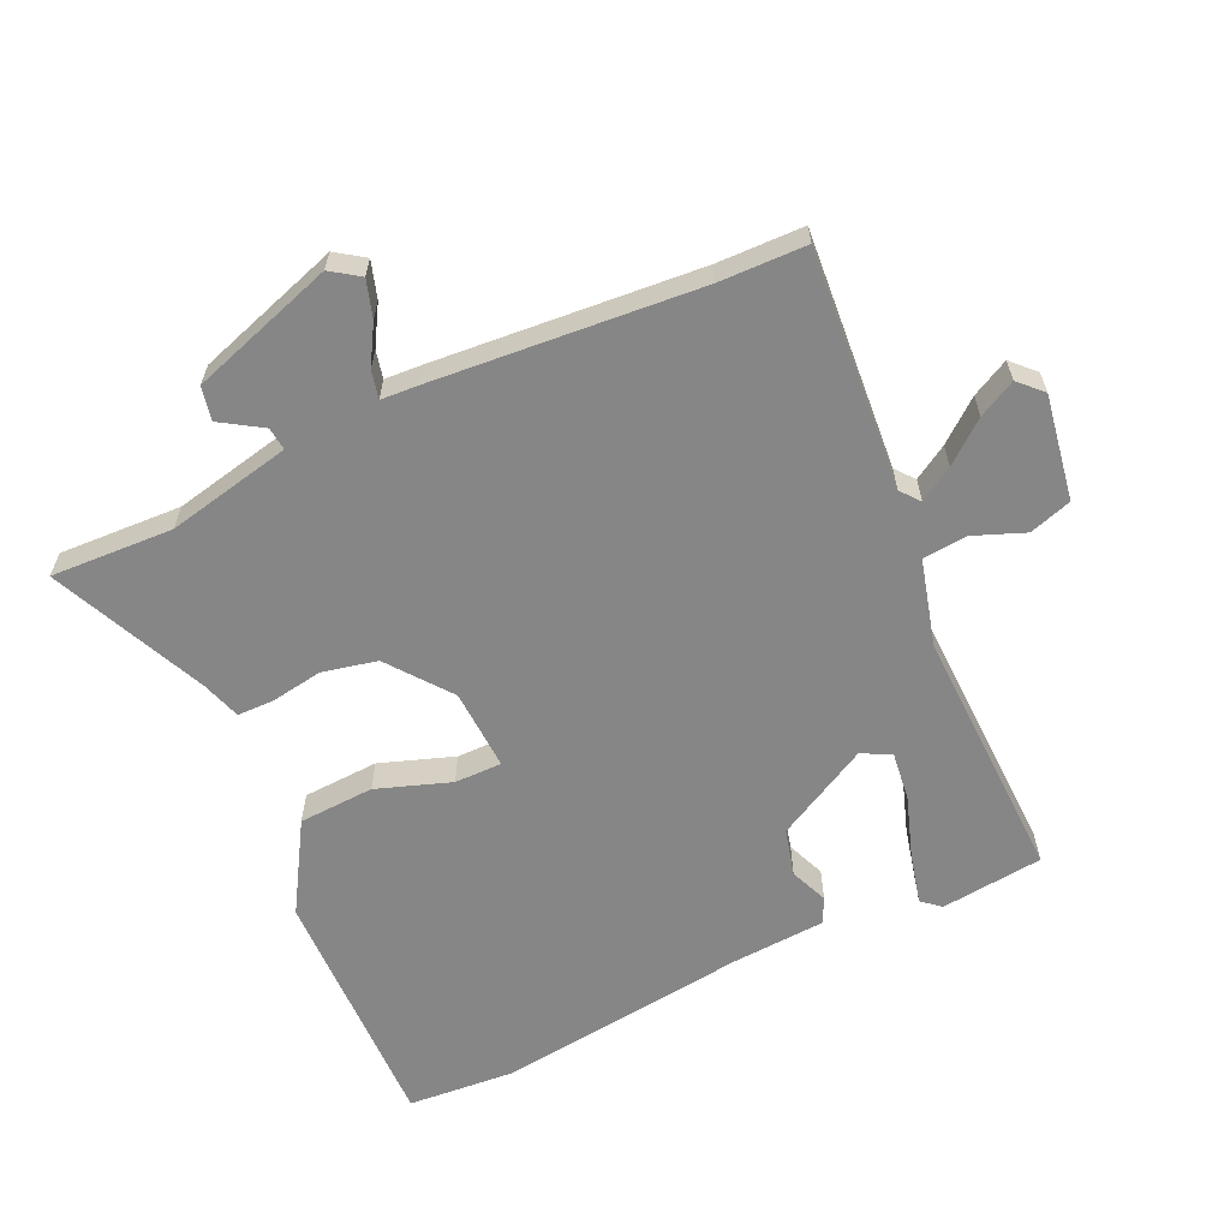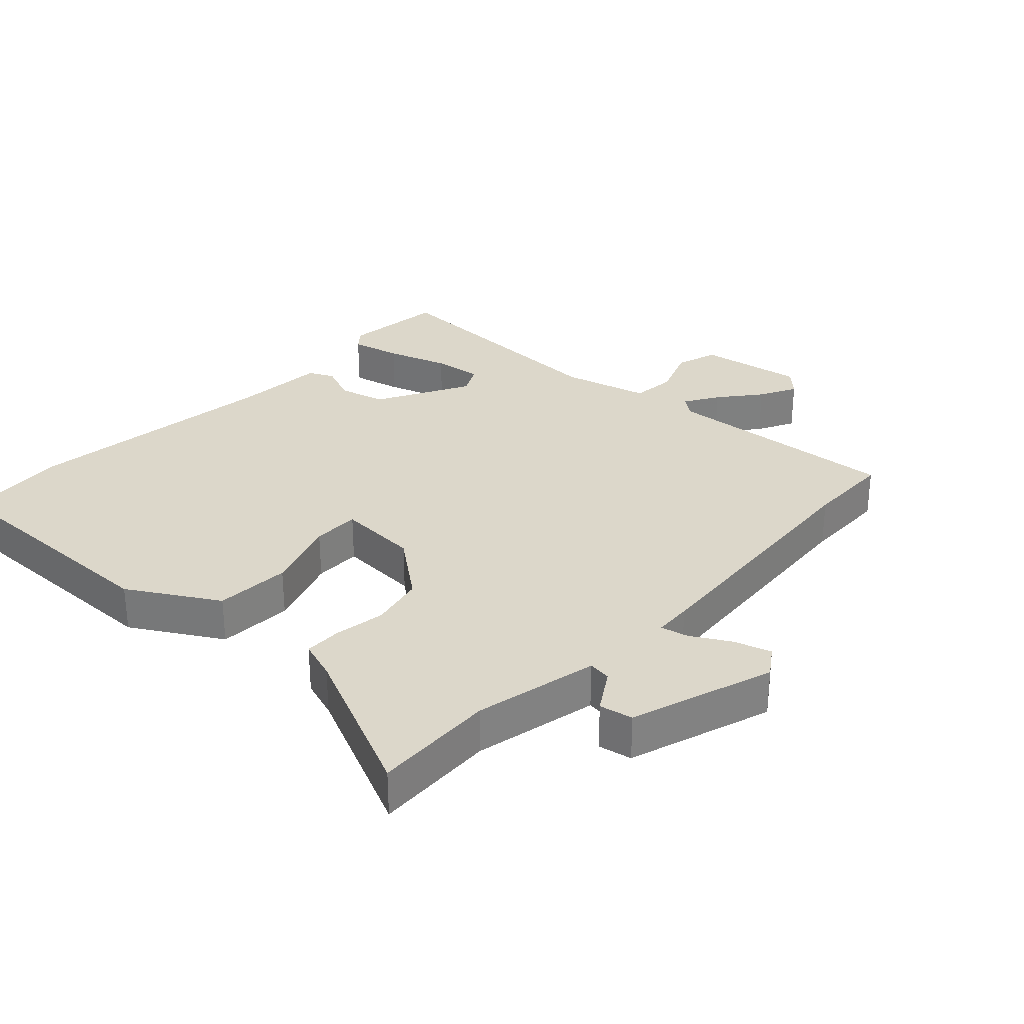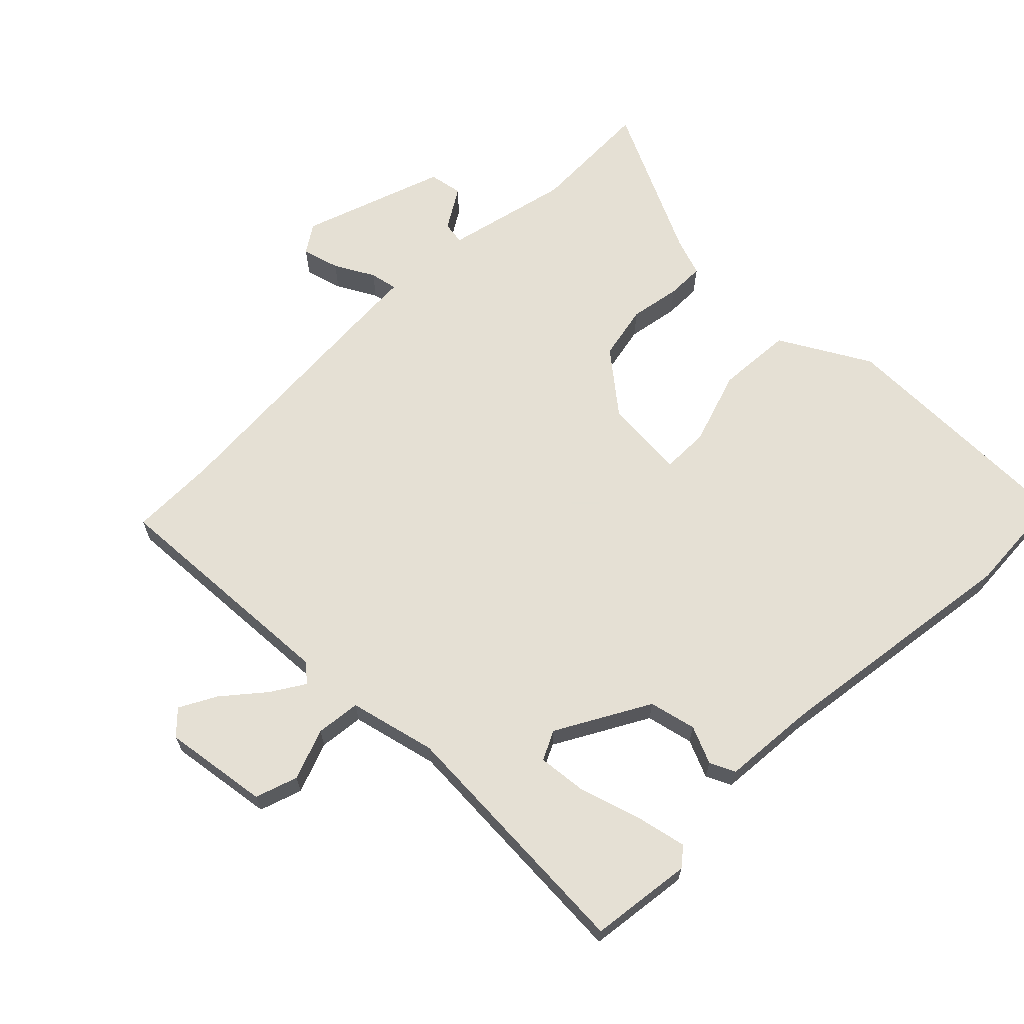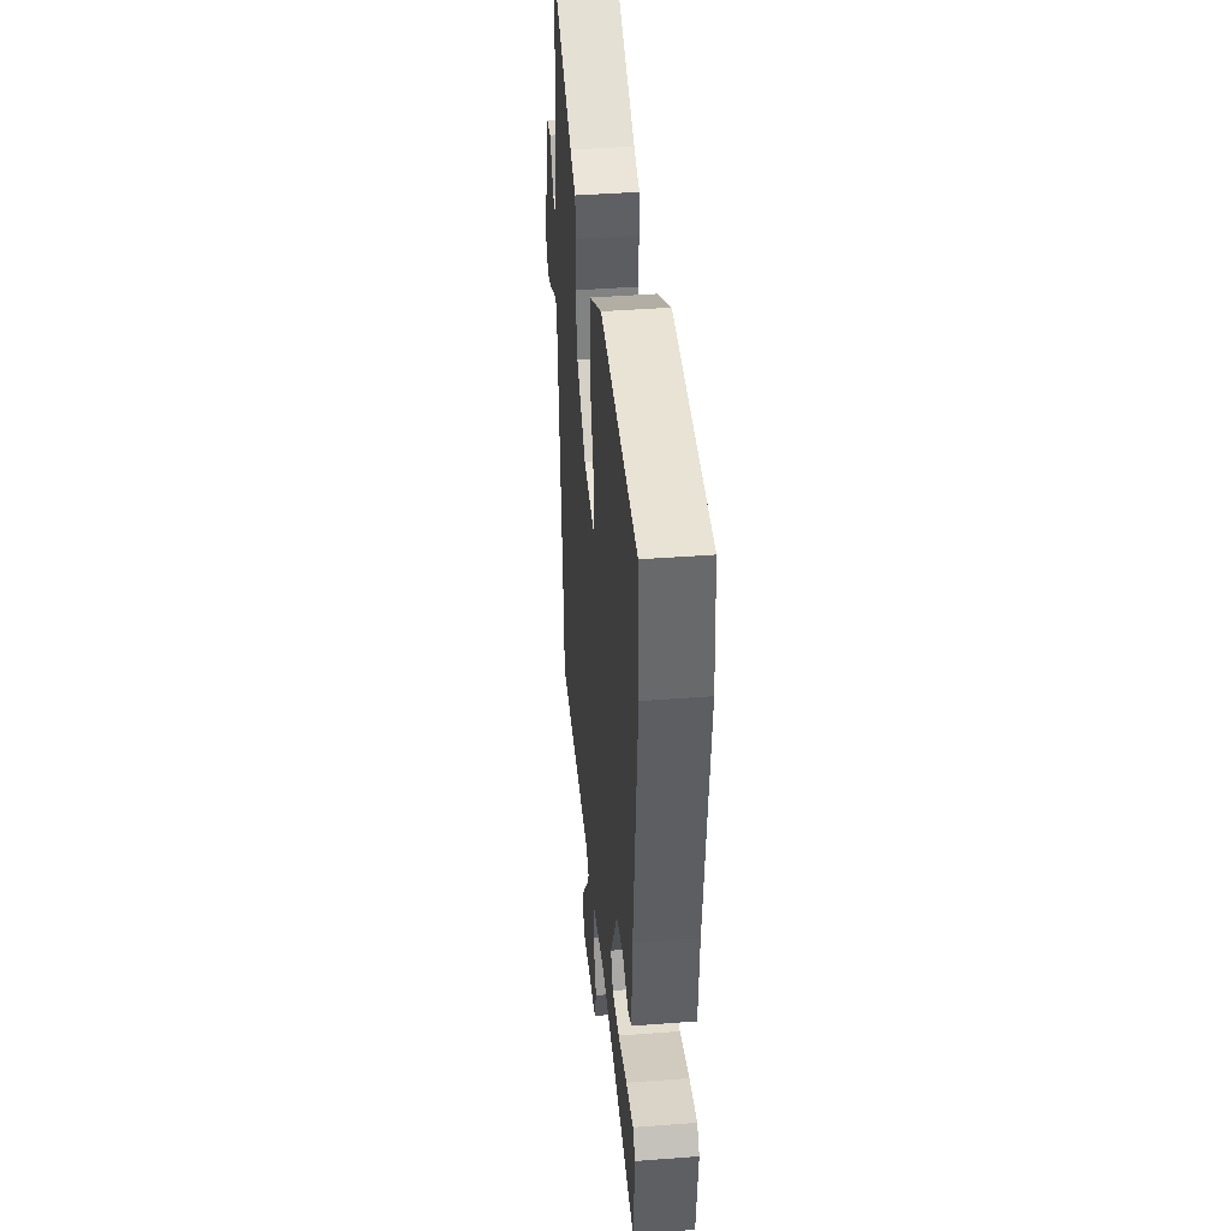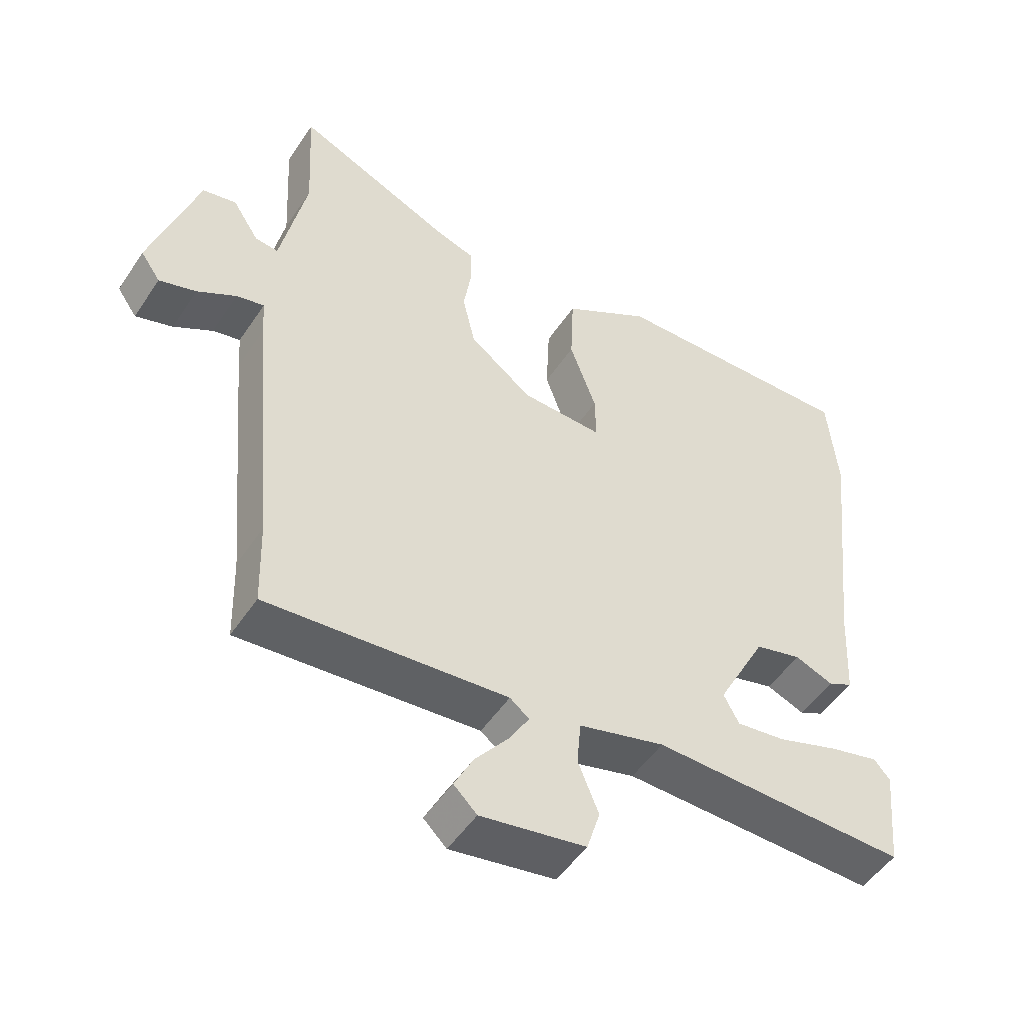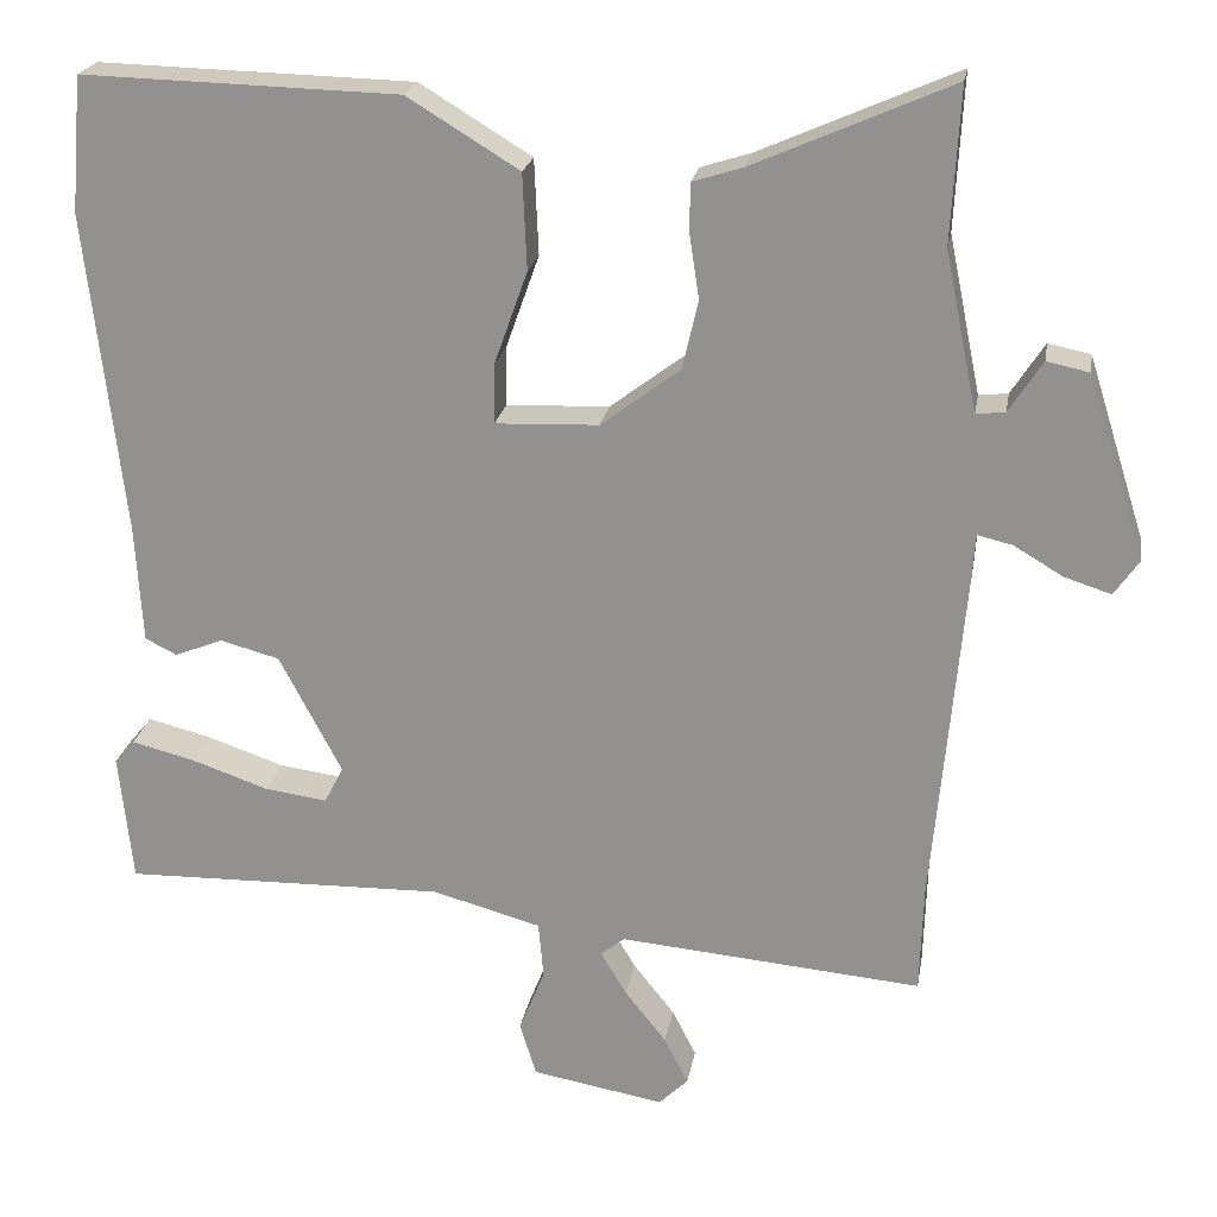
<metadata>
{"format":"obj","ext":"obj","renderer":"f3d","projection":"perspective","resolution":1024,"background":"white","views":[{"elev":-62.1,"azim":115.3,"up":"+Y"},{"elev":30.5,"azim":43.7,"up":"+Y"},{"elev":65.9,"azim":-133.6,"up":"+Y"},{"elev":42.7,"azim":-95.2,"up":"+Z"},{"elev":-50.6,"azim":147.4,"up":"+Z"},{"elev":22.0,"azim":9.6,"up":"+Z"}]}
</metadata>
<code>
v -0.511 0.07 0.376
v -0.497 0.07 0.538
v -0.117 0.07 0.528
v 0.017 0.07 0.446
v 0.022 0.07 0.331
v -0.018 0.07 0.219
v -0.019 0.07 0.147
v 0.105 0.07 0.152
v 0.2 0.07 0.224
v 0.219 0.07 0.307
v 0.207 0.07 0.385
v 0.208 0.07 0.442
v 0.268 0.07 0.461
v 0.505 0.07 0.565
v 0.495 0.07 0.379
v 0.534 0.07 0.189
v 0.569 0.07 0.193
v 0.609 0.07 0.255
v 0.66 0.07 0.244
v 0.73 0.07 0.024
v 0.7 0.07 -0.019
v 0.644 0.07 -0.001
v 0.585 0.07 0.034
v 0.543 0.07 0.044
v 0.539 0.07 -0.014
v 0.503 0.07 -0.416
v 0.499 0.07 -0.548
v 0.135 0.07 -0.516
v 0.106 0.07 -0.539
v 0.137 0.07 -0.591
v 0.187 0.07 -0.654
v 0.216 0.07 -0.711
v 0.181 0.07 -0.745
v 0.022 0.07 -0.717
v 0.002 0.07 -0.652
v 0.033 0.07 -0.575
v 0.027 0.07 -0.507
v -0.104 0.07 -0.471
v -0.492 0.07 -0.479
v -0.508 0.07 -0.323
v -0.484 0.07 -0.295
v -0.408 0.07 -0.314
v -0.315 0.07 -0.346
v -0.24 0.07 -0.356
v -0.217 0.07 -0.312
v -0.292 0.07 -0.169
v -0.363 0.07 -0.15
v -0.421 0.07 -0.173
v -0.459 0.07 -0.154
v -0.467 0.07 -0.012
v -0.511 0 0.376
v -0.497 0 0.538
v -0.117 0 0.528
v 0.017 0 0.446
v 0.022 0 0.331
v -0.018 0 0.219
v -0.019 0 0.147
v 0.105 0 0.152
v 0.2 0 0.224
v 0.219 0 0.307
v 0.207 0 0.385
v 0.208 0 0.442
v 0.268 0 0.461
v 0.505 0 0.565
v 0.495 0 0.379
v 0.534 0 0.189
v 0.569 0 0.193
v 0.609 0 0.255
v 0.66 0 0.244
v 0.73 0 0.024
v 0.7 0 -0.019
v 0.644 0 -0.001
v 0.585 0 0.034
v 0.543 0 0.044
v 0.539 0 -0.014
v 0.503 0 -0.416
v 0.499 0 -0.548
v 0.135 0 -0.516
v 0.106 0 -0.539
v 0.137 0 -0.591
v 0.187 0 -0.654
v 0.216 0 -0.711
v 0.181 0 -0.745
v 0.022 0 -0.717
v 0.002 0 -0.652
v 0.033 0 -0.575
v 0.027 0 -0.507
v -0.104 0 -0.471
v -0.492 0 -0.479
v -0.508 0 -0.323
v -0.484 0 -0.295
v -0.408 0 -0.314
v -0.315 0 -0.346
v -0.24 0 -0.356
v -0.217 0 -0.312
v -0.292 0 -0.169
v -0.363 0 -0.15
v -0.421 0 -0.173
v -0.459 0 -0.154
v -0.467 0 -0.012
f 47 48 49 50
f 46 47 50 1
f 45 46 1 2
f 40 41 42 43
f 38 39 40 43
f 37 38 43 44
f 33 34 35 36
f 33 36 37
f 30 31 32 33
f 29 30 33 37
f 28 29 37 44
f 26 27 28 44
f 24 25 26 44
f 20 21 22 23
f 20 23 24
f 17 18 19 20
f 16 17 20 24
f 15 16 24 44
f 13 14 15
f 10 11 12 13
f 9 10 13 15
f 8 9 15 44
f 3 4 5 6
f 45 2 3 6
f 45 6 7
f 8 44 45
f 7 8 45
f 100 99 98 97
f 51 100 97 96
f 52 51 96 95
f 93 92 91 90
f 93 90 89 88
f 94 93 88 87
f 86 85 84 83
f 87 86 83
f 83 82 81 80
f 87 83 80 79
f 94 87 79 78
f 94 78 77 76
f 94 76 75 74
f 73 72 71 70
f 74 73 70
f 70 69 68 67
f 74 70 67 66
f 94 74 66 65
f 65 64 63
f 63 62 61 60
f 65 63 60 59
f 94 65 59 58
f 56 55 54 53
f 56 53 52 95
f 57 56 95
f 95 94 58
f 95 58 57
f 1 51 52 2
f 2 52 53 3
f 3 53 54 4
f 4 54 55 5
f 5 55 56 6
f 6 56 57 7
f 7 57 58 8
f 8 58 59 9
f 9 59 60 10
f 10 60 61 11
f 11 61 62 12
f 12 62 63 13
f 13 63 64 14
f 14 64 65 15
f 15 65 66 16
f 16 66 67 17
f 17 67 68 18
f 18 68 69 19
f 19 69 70 20
f 20 70 71 21
f 21 71 72 22
f 22 72 73 23
f 23 73 74 24
f 24 74 75 25
f 25 75 76 26
f 26 76 77 27
f 27 77 78 28
f 28 78 79 29
f 29 79 80 30
f 30 80 81 31
f 31 81 82 32
f 32 82 83 33
f 33 83 84 34
f 34 84 85 35
f 35 85 86 36
f 36 86 87 37
f 37 87 88 38
f 38 88 89 39
f 39 89 90 40
f 40 90 91 41
f 41 91 92 42
f 42 92 93 43
f 43 93 94 44
f 44 94 95 45
f 45 95 96 46
f 46 96 97 47
f 47 97 98 48
f 48 98 99 49
f 49 99 100 50
f 50 100 51 1

</code>
